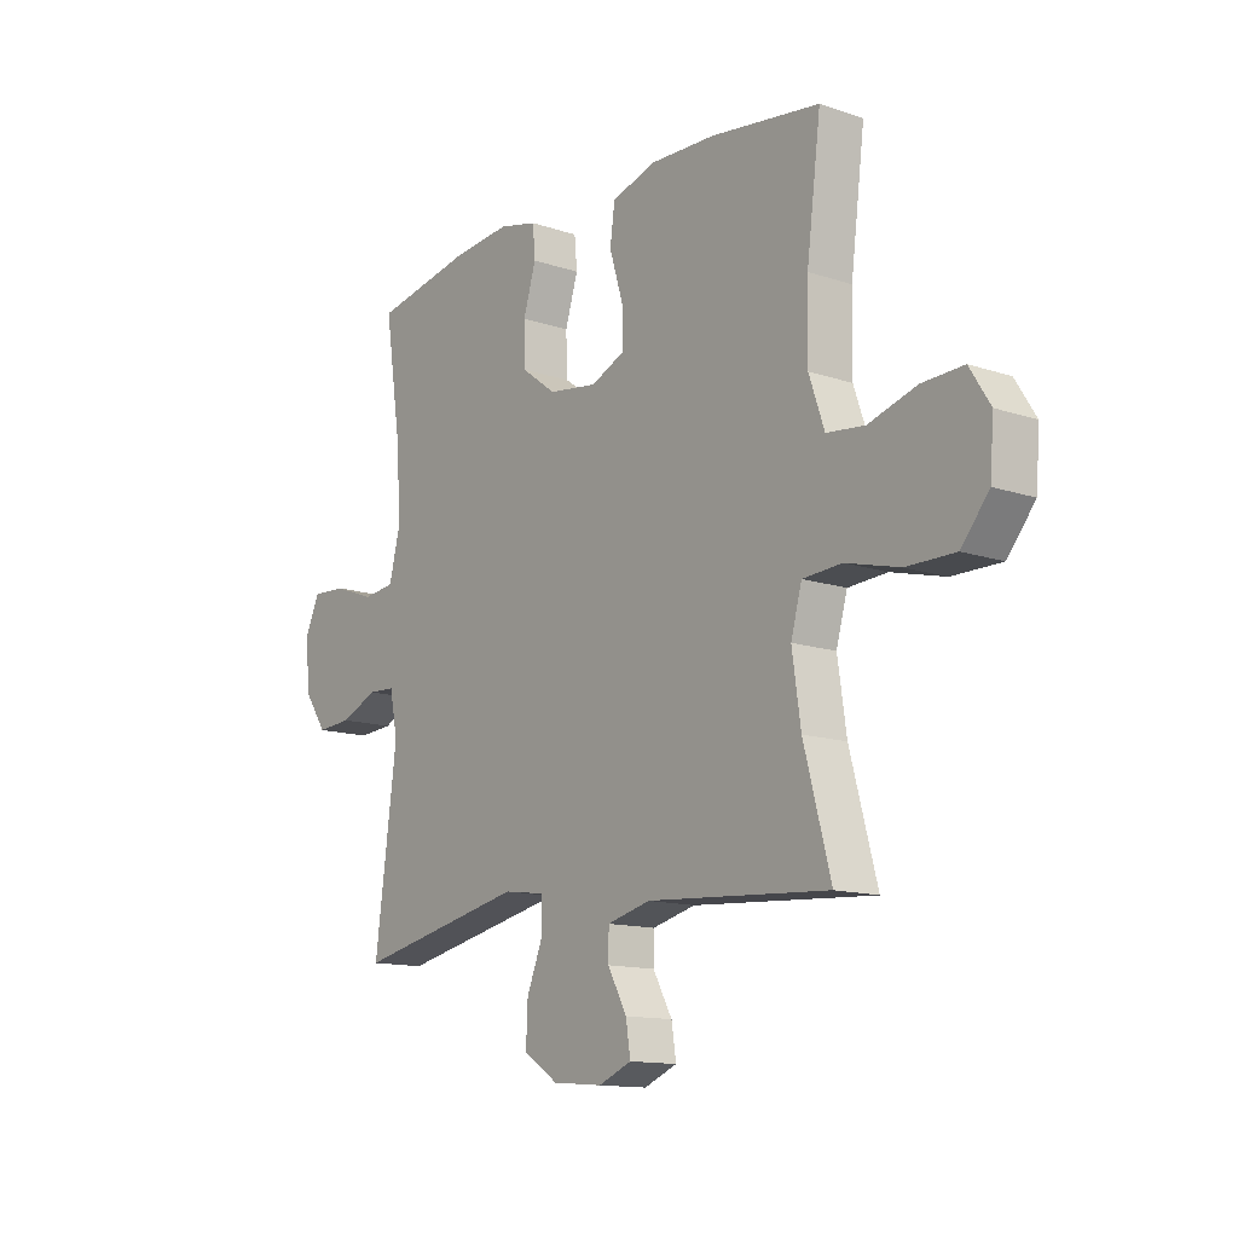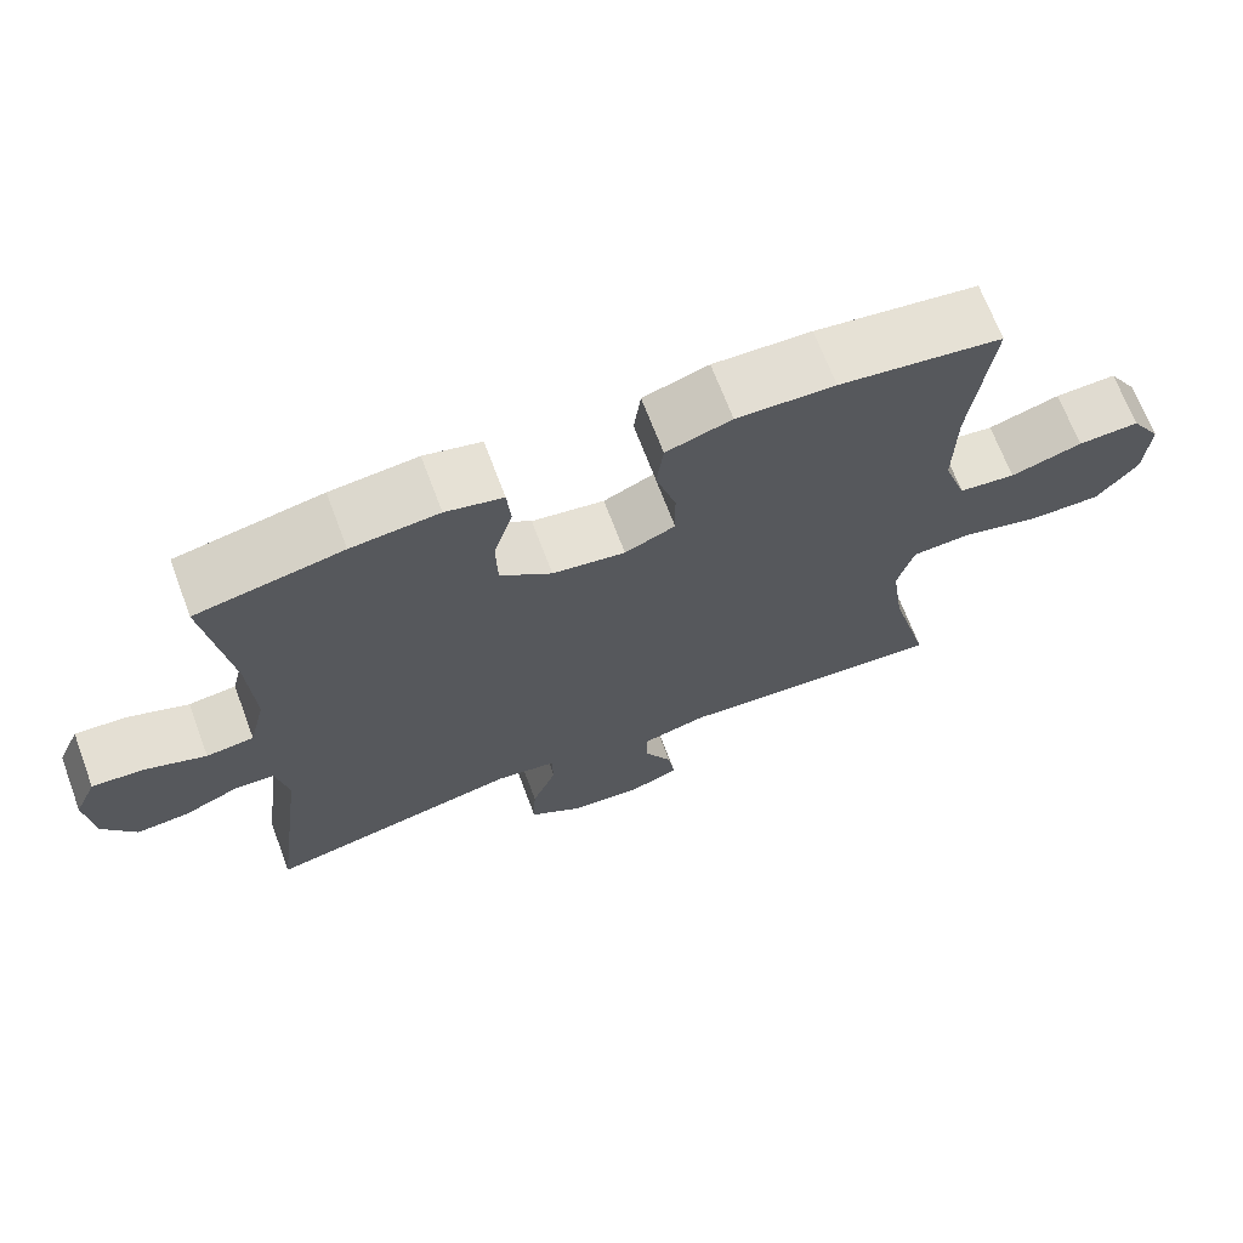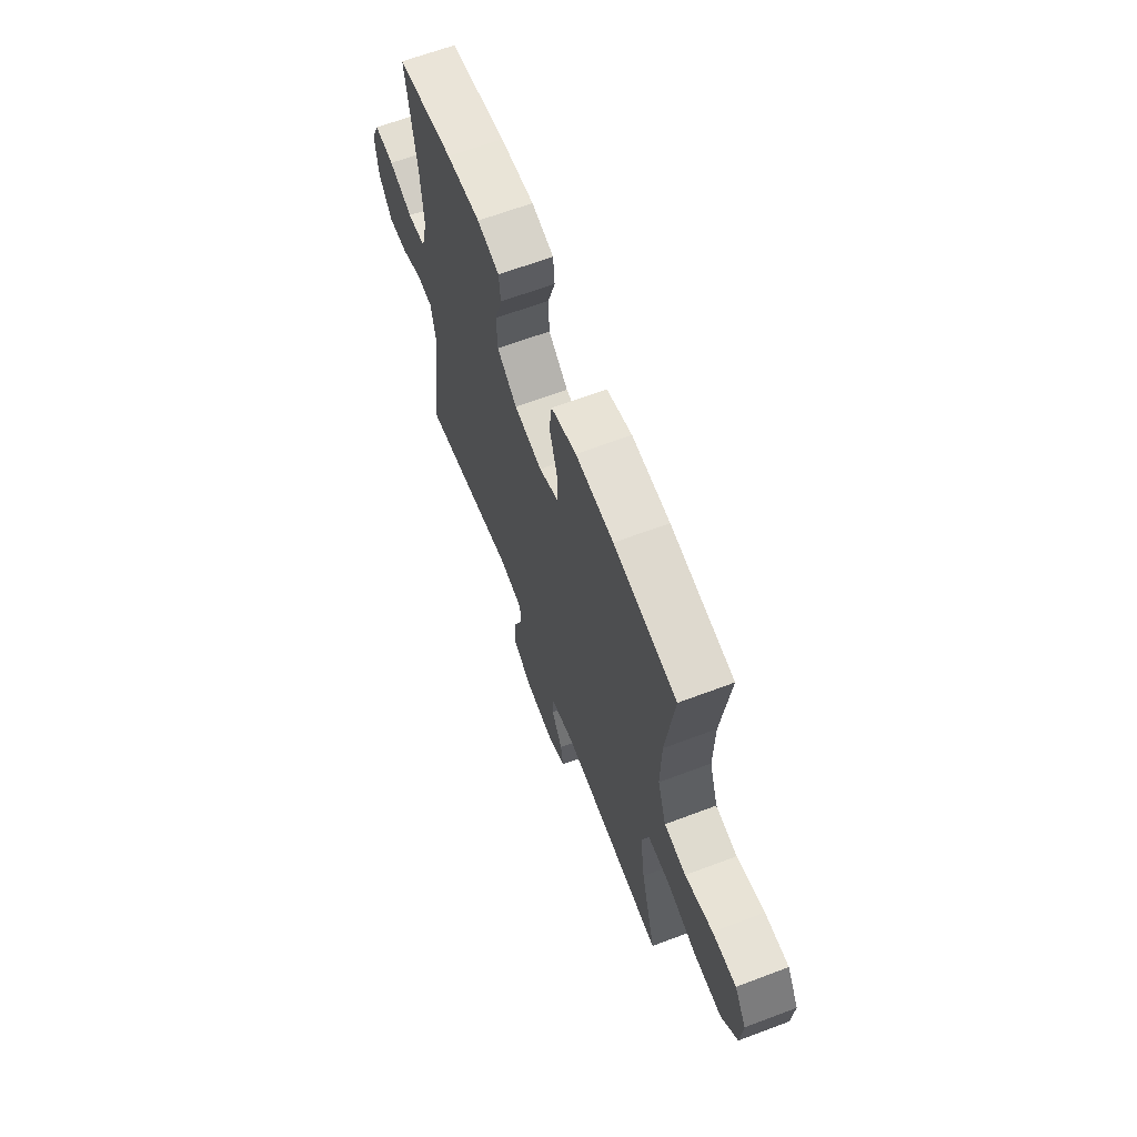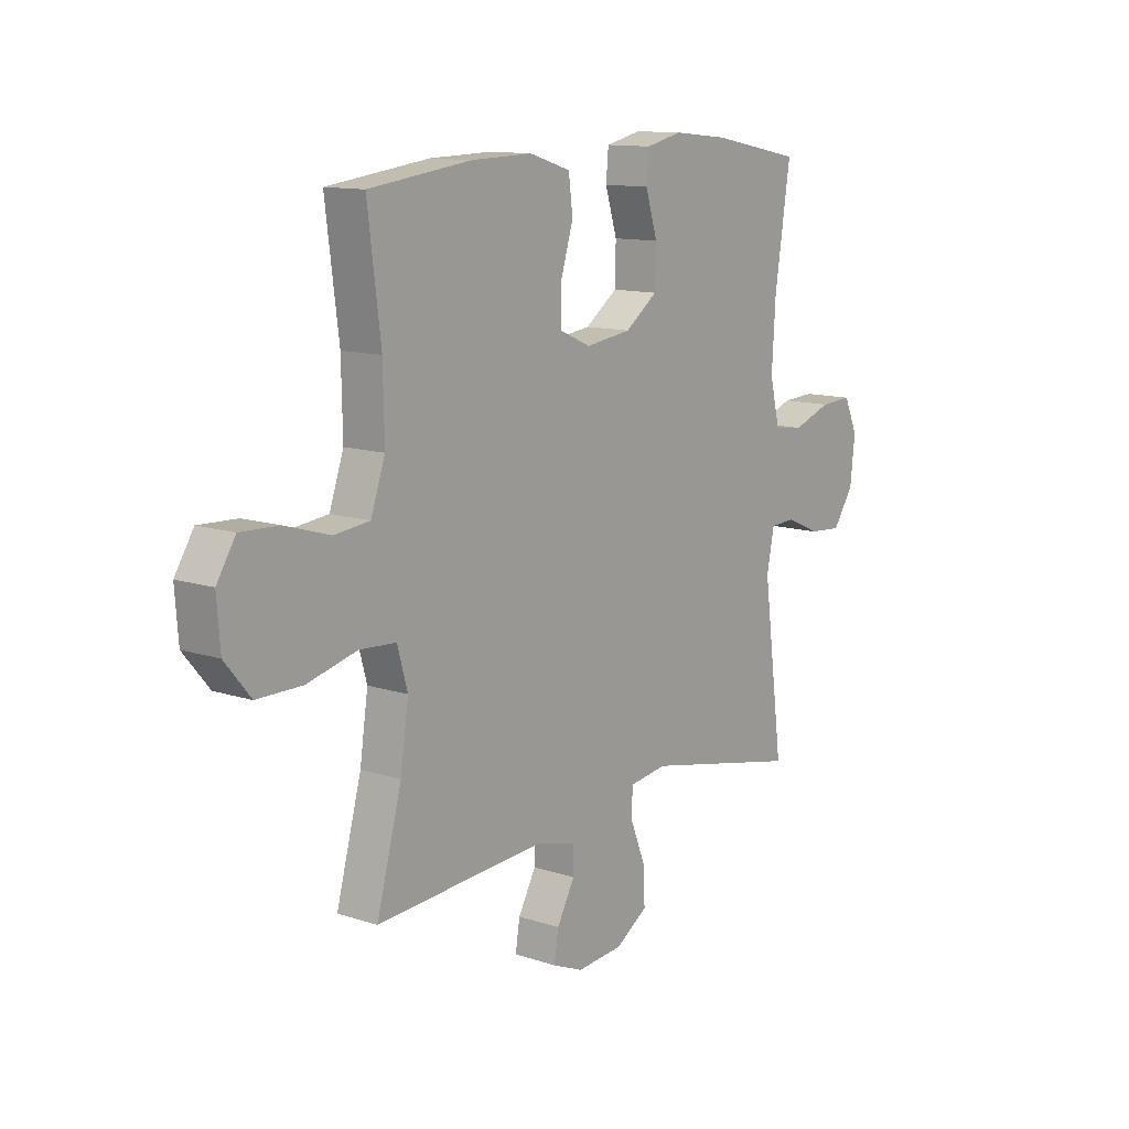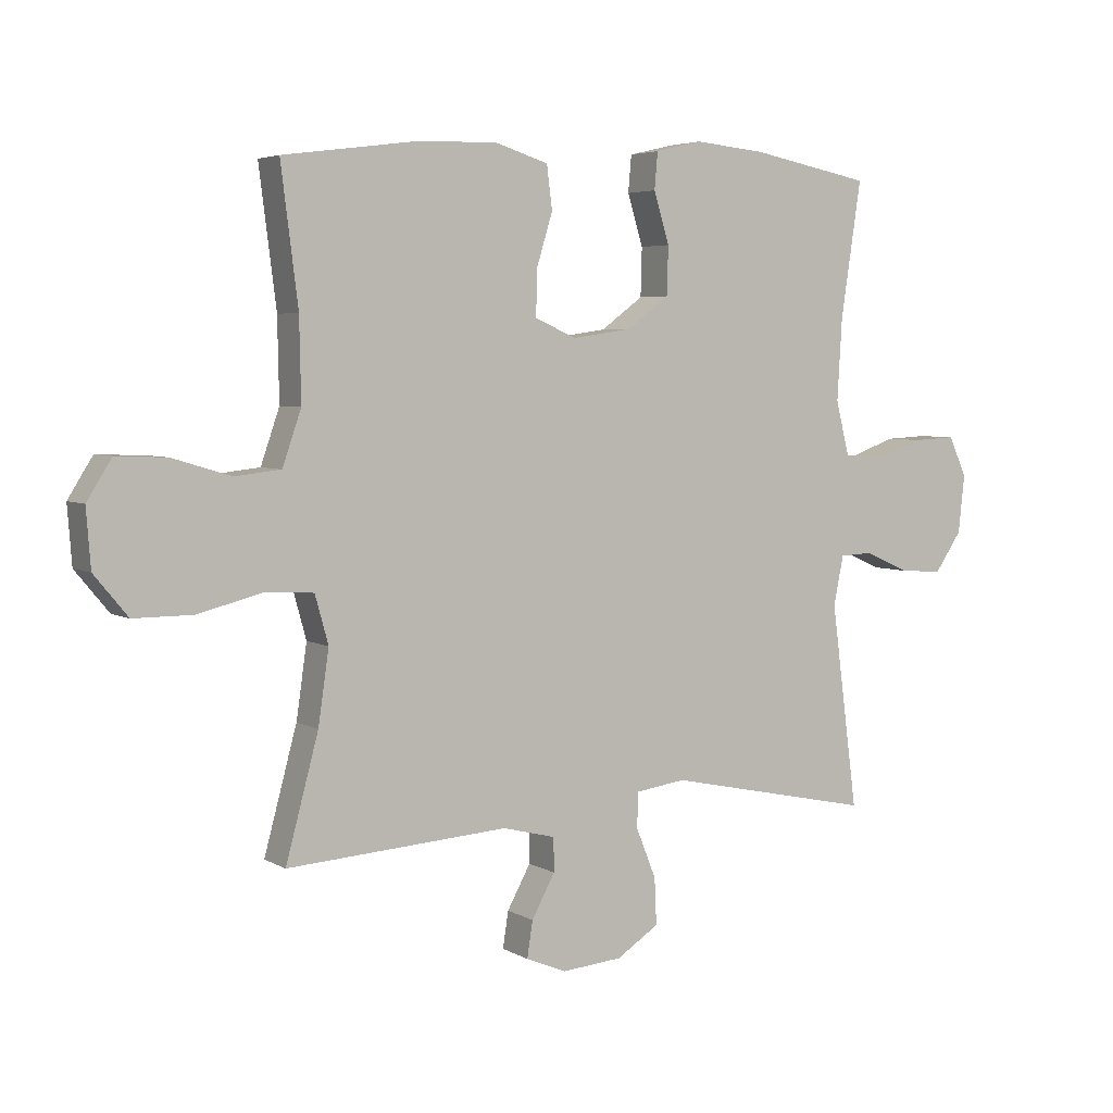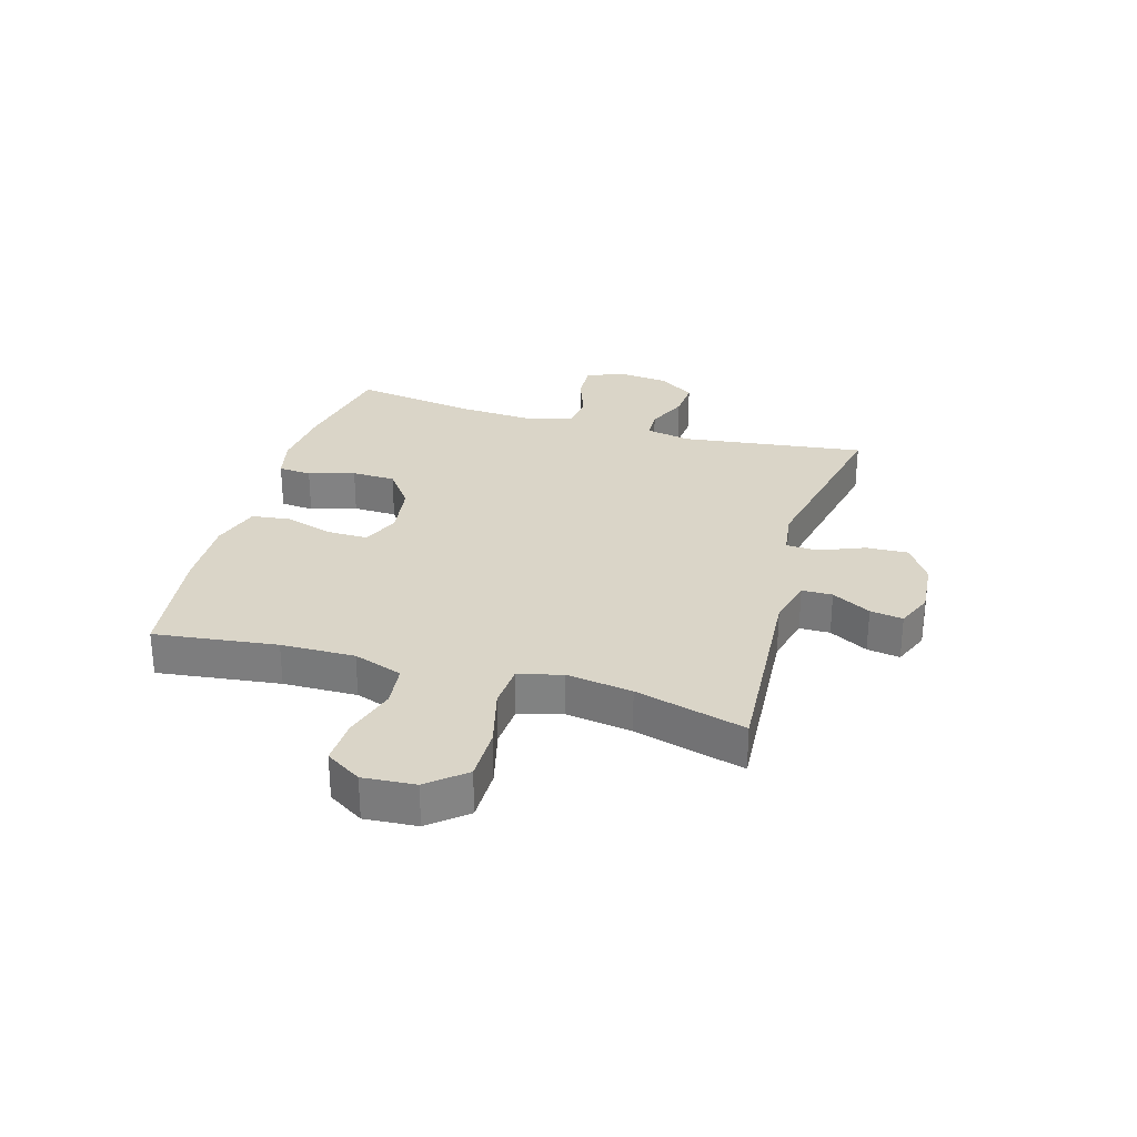
<metadata>
{"format":"obj","ext":"obj","renderer":"f3d","projection":"perspective","resolution":1024,"background":"white","views":[{"elev":-13.2,"azim":52.5,"up":"+Z"},{"elev":68.4,"azim":-20.6,"up":"+Z"},{"elev":64.9,"azim":69.2,"up":"+Z"},{"elev":12.1,"azim":127.9,"up":"+Z"},{"elev":4.5,"azim":149.7,"up":"+Z"},{"elev":29.3,"azim":106.2,"up":"+Y"}]}
</metadata>
<code>
o path2430
v 0.4373 0.0375 -0.2844
v 0.4203 0.0375 -0.1671
v 0.4416 0.0375 -0.09028
v 0.5179 0.0375 -0.08532
v 0.6223 0.0375 -0.112
v 0.7171 0.0375 -0.1123
v 0.7711 0.0375 -0.04705
v 0.7782 0.0375 0.04575
v 0.7385 0.0375 0.1091
v 0.6579 0.0375 0.1057
v 0.5639 0.0375 0.07742
v 0.4898 0.0375 0.0857
v 0.4598 0.0375 0.1728
v 0.4623 0.0375 0.3038
v 0.4898 0.0375 0.5214
v 0.2762 0.0375 0.5497
v 0.1475 0.0375 0.5535
v 0.06166 0.0375 0.5264
v 0.05276 0.0375 0.4575
v 0.07907 0.0375 0.3709
v 0.07984 0.0375 0.2998
v 0.01392 0.0375 0.2709
v -0.08135 0.0375 0.2845
v -0.149 0.0375 0.3348
v -0.1512 0.0375 0.4121
v -0.1263 0.0375 0.4935
v -0.1315 0.0375 0.5524
v -0.2066 0.0375 0.5699
v -0.321 0.0375 0.5587
v -0.5121 0.0375 0.5214
v -0.4794 0.0375 0.3039
v -0.4716 0.0375 0.1731
v -0.4931 0.0375 0.08654
v -0.5554 0.0375 0.07914
v -0.6356 0.0375 0.1083
v -0.7026 0.0375 0.1119
v -0.7314 0.0375 0.04811
v -0.7214 0.0375 -0.04477
v -0.6781 0.0375 -0.1082
v -0.6098 0.0375 -0.1035
v -0.5376 0.0375 -0.07184
v -0.4851 0.0375 -0.0744
v -0.4692 0.0375 -0.1534
v -0.5121 0.0375 -0.4803
v -0.1799 0.0375 -0.4107
v -0.1 0.0375 -0.422
v -0.09801 0.0375 -0.4782
v -0.1302 0.0375 -0.5585
v -0.1335 0.0375 -0.633
v -0.06587 0.0375 -0.6769
v 0.03139 0.0375 -0.6854
v 0.09597 0.0375 -0.6584
v 0.08703 0.0375 -0.6002
v 0.04963 0.0375 -0.5316
v 0.05031 0.0375 -0.4775
v 0.135 0.0375 -0.4561
v 0.4898 0.0375 -0.4803
v 0.4373 -0.0375 -0.2844
v 0.4203 -0.0375 -0.1671
v 0.4416 -0.0375 -0.09028
v 0.5179 -0.0375 -0.08532
v 0.6223 -0.0375 -0.112
v 0.7171 -0.0375 -0.1123
v 0.7711 -0.0375 -0.04705
v 0.7782 -0.0375 0.04575
v 0.7385 -0.0375 0.1091
v 0.6579 -0.0375 0.1057
v 0.5639 -0.0375 0.07742
v 0.4898 -0.0375 0.0857
v 0.4598 -0.0375 0.1728
v 0.4623 -0.0375 0.3038
v 0.4898 -0.0375 0.5214
v 0.2762 -0.0375 0.5497
v 0.1475 -0.0375 0.5535
v 0.06166 -0.0375 0.5264
v 0.05276 -0.0375 0.4575
v 0.07907 -0.0375 0.3709
v 0.07984 -0.0375 0.2998
v 0.01392 -0.0375 0.2709
v -0.08135 -0.0375 0.2845
v -0.149 -0.0375 0.3348
v -0.1512 -0.0375 0.4121
v -0.1263 -0.0375 0.4935
v -0.1315 -0.0375 0.5524
v -0.2066 -0.0375 0.5699
v -0.321 -0.0375 0.5587
v -0.5121 -0.0375 0.5214
v -0.4794 -0.0375 0.3039
v -0.4716 -0.0375 0.1731
v -0.4931 -0.0375 0.08654
v -0.5554 -0.0375 0.07914
v -0.6356 -0.0375 0.1083
v -0.7026 -0.0375 0.1119
v -0.7314 -0.0375 0.04811
v -0.7214 -0.0375 -0.04477
v -0.6781 -0.0375 -0.1082
v -0.6098 -0.0375 -0.1035
v -0.5376 -0.0375 -0.07184
v -0.4851 -0.0375 -0.0744
v -0.4692 -0.0375 -0.1534
v -0.5121 -0.0375 -0.4803
v -0.1799 -0.0375 -0.4107
v -0.1 -0.0375 -0.422
v -0.09801 -0.0375 -0.4782
v -0.1302 -0.0375 -0.5585
v -0.1335 -0.0375 -0.633
v -0.06587 -0.0375 -0.6769
v 0.03139 -0.0375 -0.6854
v 0.09597 -0.0375 -0.6584
v 0.08703 -0.0375 -0.6002
v 0.04963 -0.0375 -0.5316
v 0.05031 -0.0375 -0.4775
v 0.135 -0.0375 -0.4561
v 0.4898 -0.0375 -0.4803
v -0.06587 0.0375 -0.6769
v 0.03139 0.0375 -0.6854
v 0.09597 0.0375 -0.6584
v 0.09597 0.0375 -0.6584
v -0.1335 0.0375 -0.633
v 0.08703 0.0375 -0.6002
v -0.1302 0.0375 -0.5585
v 0.04963 0.0375 -0.5316
v -0.09801 0.0375 -0.4782
v 0.05031 0.0375 -0.4775
v 0.05031 0.0375 -0.4775
v -0.1 0.0375 -0.422
v -0.1 0.0375 -0.422
v 0.135 0.0375 -0.4561
v 0.4898 0.0375 -0.4803
v 0.4898 0.0375 -0.4803
v -0.5121 0.0375 -0.4803
v -0.5121 0.0375 -0.4803
v -0.1799 0.0375 -0.4107
v 0.4373 0.0375 -0.2844
v 0.4203 0.0375 -0.1671
v -0.4692 0.0375 -0.1534
v 0.4416 0.0375 -0.09028
v 0.4416 0.0375 -0.09028
v -0.4851 0.0375 -0.0744
v -0.4851 0.0375 -0.0744
v 0.6223 0.0375 -0.112
v 0.7171 0.0375 -0.1123
v 0.7711 0.0375 -0.04705
v 0.5179 0.0375 -0.08532
v -0.7214 0.0375 -0.04477
v -0.6781 0.0375 -0.1082
v -0.6098 0.0375 -0.1035
v -0.5376 0.0375 -0.07184
v 0.7782 0.0375 0.04575
v -0.7314 0.0375 0.04811
v 0.7385 0.0375 0.1091
v 0.7385 0.0375 0.1091
v -0.7026 0.0375 0.1119
v -0.7026 0.0375 0.1119
v 0.5639 0.0375 0.07742
v 0.4898 0.0375 0.0857
v 0.4898 0.0375 0.0857
v 0.6579 0.0375 0.1057
v -0.6356 0.0375 0.1083
v -0.5554 0.0375 0.07914
v -0.4931 0.0375 0.08654
v -0.4931 0.0375 0.08654
v 0.4598 0.0375 0.1728
v -0.4716 0.0375 0.1731
v 0.4623 0.0375 0.3038
v -0.4794 0.0375 0.3039
v 0.01392 0.0375 0.2709
v -0.08135 0.0375 0.2845
v 0.07984 0.0375 0.2998
v 0.07984 0.0375 0.2998
v -0.149 0.0375 0.3348
v 0.07907 0.0375 0.3709
v -0.1512 0.0375 0.4121
v 0.05276 0.0375 0.4575
v -0.1263 0.0375 0.4935
v -0.5121 0.0375 0.5214
v -0.5121 0.0375 0.5214
v 0.06166 0.0375 0.5264
v 0.06166 0.0375 0.5264
v -0.1315 0.0375 0.5524
v -0.1315 0.0375 0.5524
v 0.4898 0.0375 0.5214
v 0.4898 0.0375 0.5214
v 0.1475 0.0375 0.5535
v 0.2762 0.0375 0.5497
v -0.321 0.0375 0.5587
v -0.2066 0.0375 0.5699
v -0.06587 -0.0375 -0.6769
v 0.03139 -0.0375 -0.6854
v 0.09597 -0.0375 -0.6584
v 0.09597 -0.0375 -0.6584
v -0.1335 -0.0375 -0.633
v 0.08703 -0.0375 -0.6002
v -0.1302 -0.0375 -0.5585
v 0.04963 -0.0375 -0.5316
v -0.09801 -0.0375 -0.4782
v 0.05031 -0.0375 -0.4775
v 0.05031 -0.0375 -0.4775
v -0.1 -0.0375 -0.422
v -0.1 -0.0375 -0.422
v 0.135 -0.0375 -0.4561
v 0.4898 -0.0375 -0.4803
v 0.4898 -0.0375 -0.4803
v -0.5121 -0.0375 -0.4803
v -0.5121 -0.0375 -0.4803
v -0.1799 -0.0375 -0.4107
v 0.4373 -0.0375 -0.2844
v 0.4203 -0.0375 -0.1671
v -0.4692 -0.0375 -0.1534
v 0.4416 -0.0375 -0.09028
v 0.4416 -0.0375 -0.09028
v -0.4851 -0.0375 -0.0744
v -0.4851 -0.0375 -0.0744
v 0.6223 -0.0375 -0.112
v 0.7171 -0.0375 -0.1123
v 0.7711 -0.0375 -0.04705
v 0.5179 -0.0375 -0.08532
v -0.7214 -0.0375 -0.04477
v -0.6781 -0.0375 -0.1082
v -0.6098 -0.0375 -0.1035
v -0.5376 -0.0375 -0.07184
v 0.7782 -0.0375 0.04575
v -0.7314 -0.0375 0.04811
v 0.7385 -0.0375 0.1091
v 0.7385 -0.0375 0.1091
v -0.7026 -0.0375 0.1119
v -0.7026 -0.0375 0.1119
v 0.5639 -0.0375 0.07742
v 0.4898 -0.0375 0.0857
v 0.4898 -0.0375 0.0857
v 0.6579 -0.0375 0.1057
v -0.6356 -0.0375 0.1083
v -0.5554 -0.0375 0.07914
v -0.4931 -0.0375 0.08654
v -0.4931 -0.0375 0.08654
v 0.4598 -0.0375 0.1728
v -0.4716 -0.0375 0.1731
v 0.4623 -0.0375 0.3038
v -0.4794 -0.0375 0.3039
v 0.01392 -0.0375 0.2709
v -0.08135 -0.0375 0.2845
v 0.07984 -0.0375 0.2998
v 0.07984 -0.0375 0.2998
v -0.149 -0.0375 0.3348
v 0.07907 -0.0375 0.3709
v -0.1512 -0.0375 0.4121
v 0.05276 -0.0375 0.4575
v -0.1263 -0.0375 0.4935
v -0.5121 -0.0375 0.5214
v -0.5121 -0.0375 0.5214
v 0.06166 -0.0375 0.5264
v 0.06166 -0.0375 0.5264
v -0.1315 -0.0375 0.5524
v -0.1315 -0.0375 0.5524
v 0.4898 -0.0375 0.5214
v 0.4898 -0.0375 0.5214
v 0.1475 -0.0375 0.5535
v 0.2762 -0.0375 0.5497
v -0.321 -0.0375 0.5587
v -0.2066 -0.0375 0.5699
f 242 238 245
f 245 257 247
f 233 221 234
f 217 229 210
f 241 244 237
f 222 231 216
f 215 216 214
f 192 188 194
f 258 257 245
f 220 233 218
f 238 242 236
f 214 228 217
f 258 245 238
f 197 201 199
f 212 234 221
f 220 218 219
f 201 208 199
f 209 241 212
f 246 248 260
f 207 201 202
f 206 241 209
f 188 195 194
f 228 214 231
f 229 236 210
f 233 232 218
f 247 257 251
f 194 195 196
f 199 240 241
f 244 246 239
f 237 244 239
f 210 236 242
f 195 197 196
f 189 195 188
f 229 217 228
f 234 241 237
f 210 240 208
f 216 231 214
f 218 232 223
f 196 197 199
f 199 241 206
f 224 231 222
f 208 201 207
f 240 199 208
f 210 242 240
f 212 241 234
f 223 232 226
f 239 246 259
f 190 193 189
f 258 238 255
f 221 233 220
f 206 209 204
f 259 246 260
f 239 259 249
f 195 189 193
f 260 248 253
f 50 51 108 107
f 51 118 191 108
f 49 50 107 106
f 52 53 110 109
f 48 49 106 105
f 53 54 111 110
f 47 48 105 104
f 54 125 198 111
f 127 47 104 200
f 55 56 113 112
f 56 130 203 113
f 132 45 102 205
f 45 46 103 102
f 57 1 58 114
f 1 2 59 58
f 43 44 101 100
f 2 138 211 59
f 140 43 100 213
f 5 6 63 62
f 6 7 64 63
f 4 5 62 61
f 38 39 96 95
f 39 40 97 96
f 40 41 98 97
f 3 4 61 60
f 41 42 99 98
f 7 8 65 64
f 37 38 95 94
f 8 152 225 65
f 154 37 94 227
f 11 157 230 68
f 10 11 68 67
f 9 10 67 66
f 35 36 93 92
f 34 35 92 91
f 162 34 91 235
f 12 13 70 69
f 32 33 90 89
f 13 14 71 70
f 31 32 89 88
f 22 23 80 79
f 170 22 79 243
f 23 24 81 80
f 20 21 78 77
f 24 25 82 81
f 19 20 77 76
f 25 26 83 82
f 177 31 88 250
f 179 19 76 252
f 26 181 254 83
f 14 183 256 71
f 17 18 75 74
f 16 17 74 73
f 15 16 73 72
f 29 30 87 86
f 28 29 86 85
f 27 28 85 84
f 169 172 165
f 172 174 184
f 160 161 148
f 144 137 156
f 168 164 171
f 149 143 158
f 142 141 143
f 119 121 115
f 185 172 184
f 147 145 160
f 165 163 169
f 141 144 155
f 185 165 172
f 124 126 128
f 139 148 161
f 147 146 145
f 128 126 135
f 136 139 168
f 173 187 175
f 134 129 128
f 133 136 168
f 115 121 122
f 155 158 141
f 156 137 163
f 160 145 159
f 174 178 184
f 121 123 122
f 126 168 167
f 171 166 173
f 164 166 171
f 137 169 163
f 122 123 124
f 116 115 122
f 156 155 144
f 161 164 168
f 137 135 167
f 143 141 158
f 145 150 159
f 123 126 124
f 126 133 168
f 151 149 158
f 135 134 128
f 167 135 126
f 137 167 169
f 139 161 168
f 150 153 159
f 166 186 173
f 117 116 120
f 185 182 165
f 148 147 160
f 133 131 136
f 186 187 173
f 166 176 186
f 122 120 116
f 187 180 175

</code>
